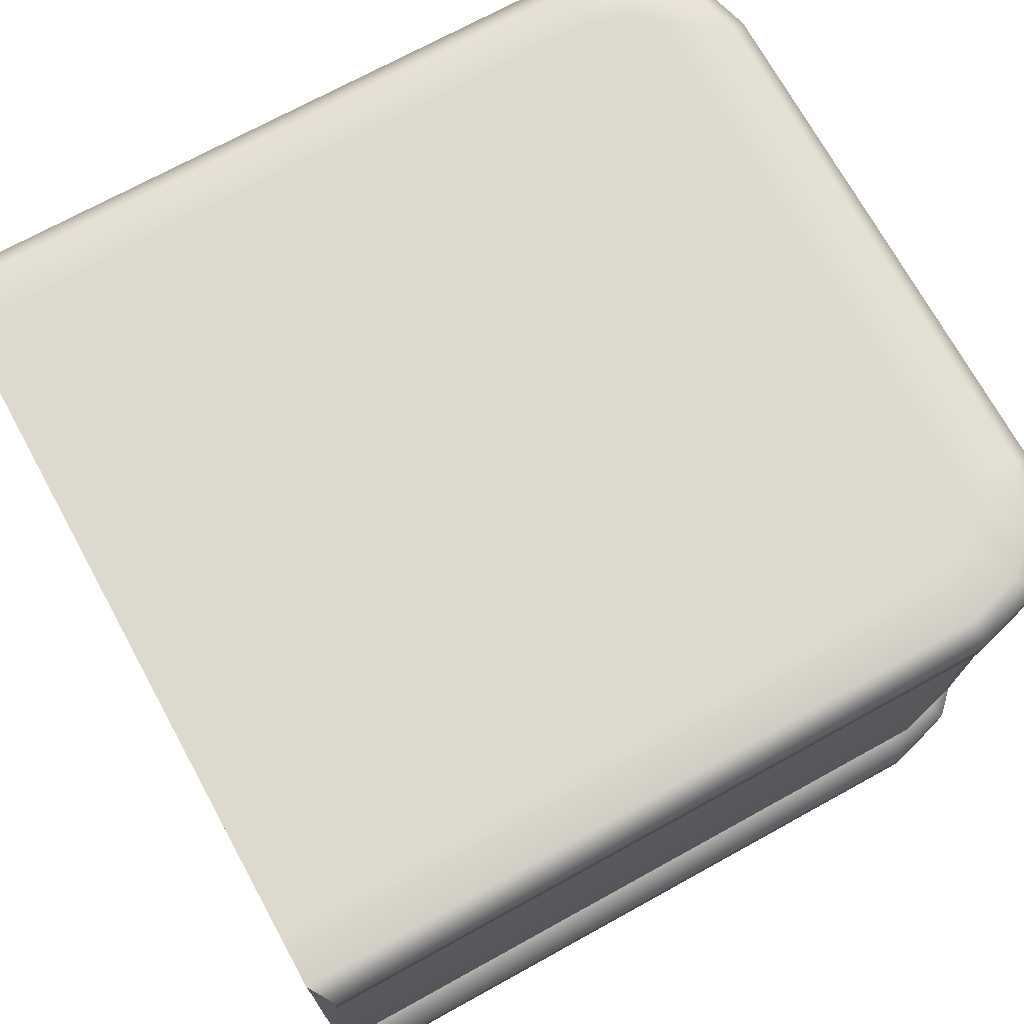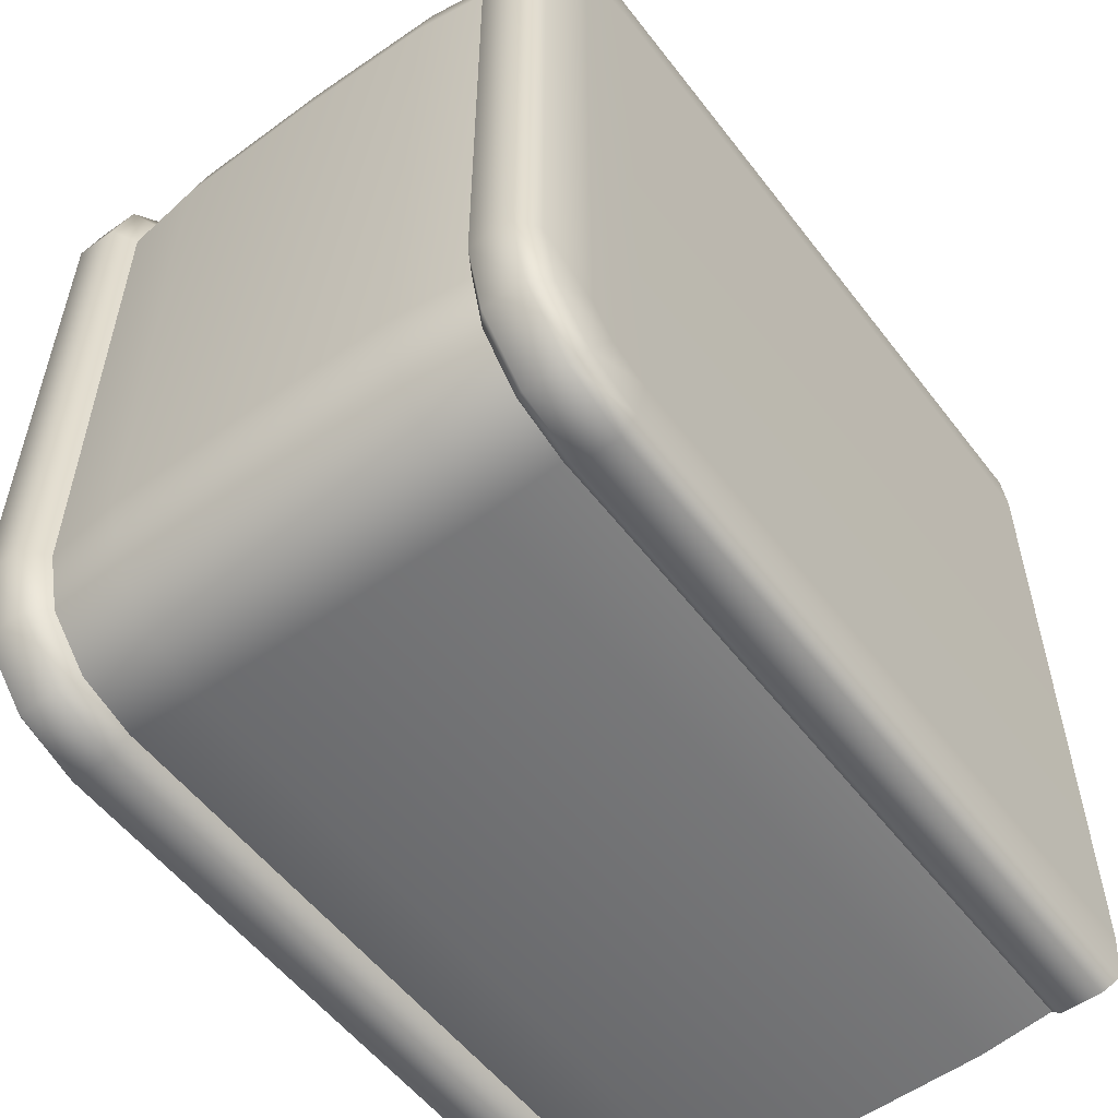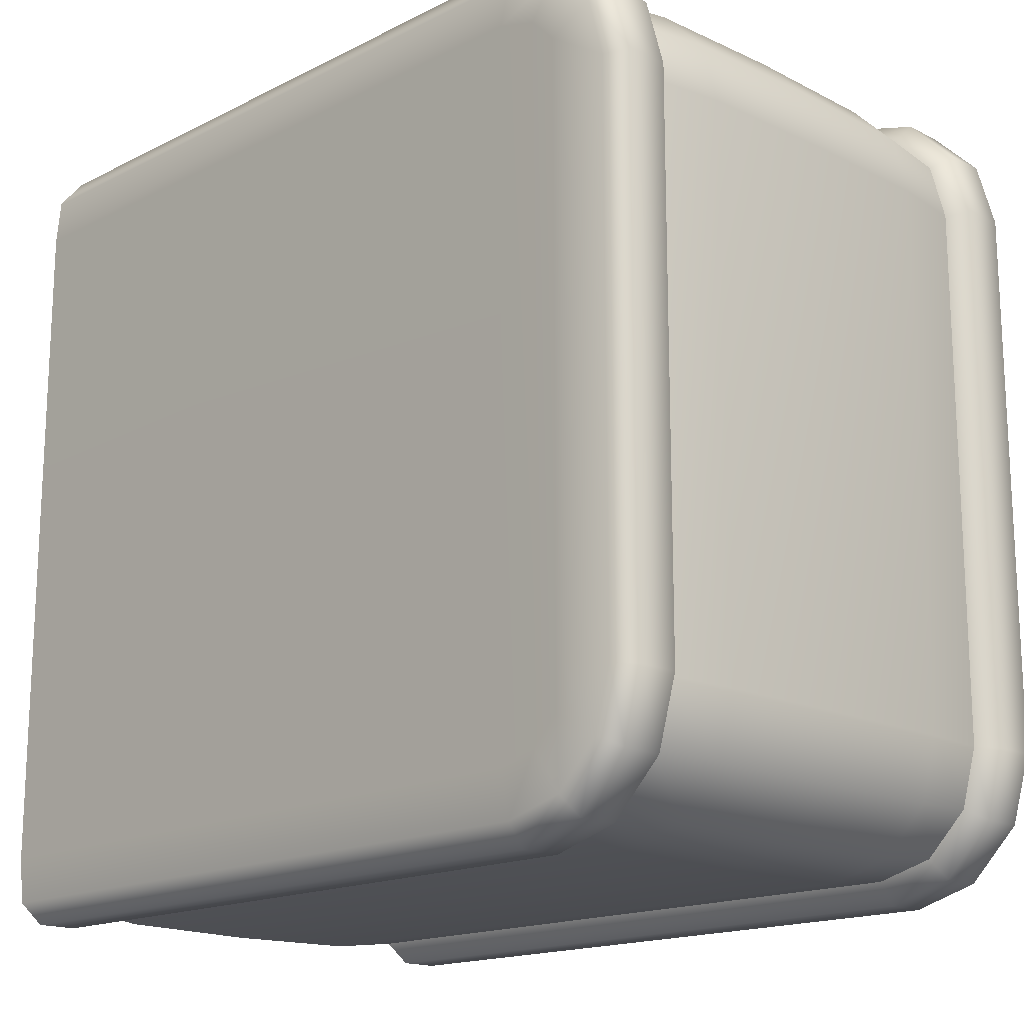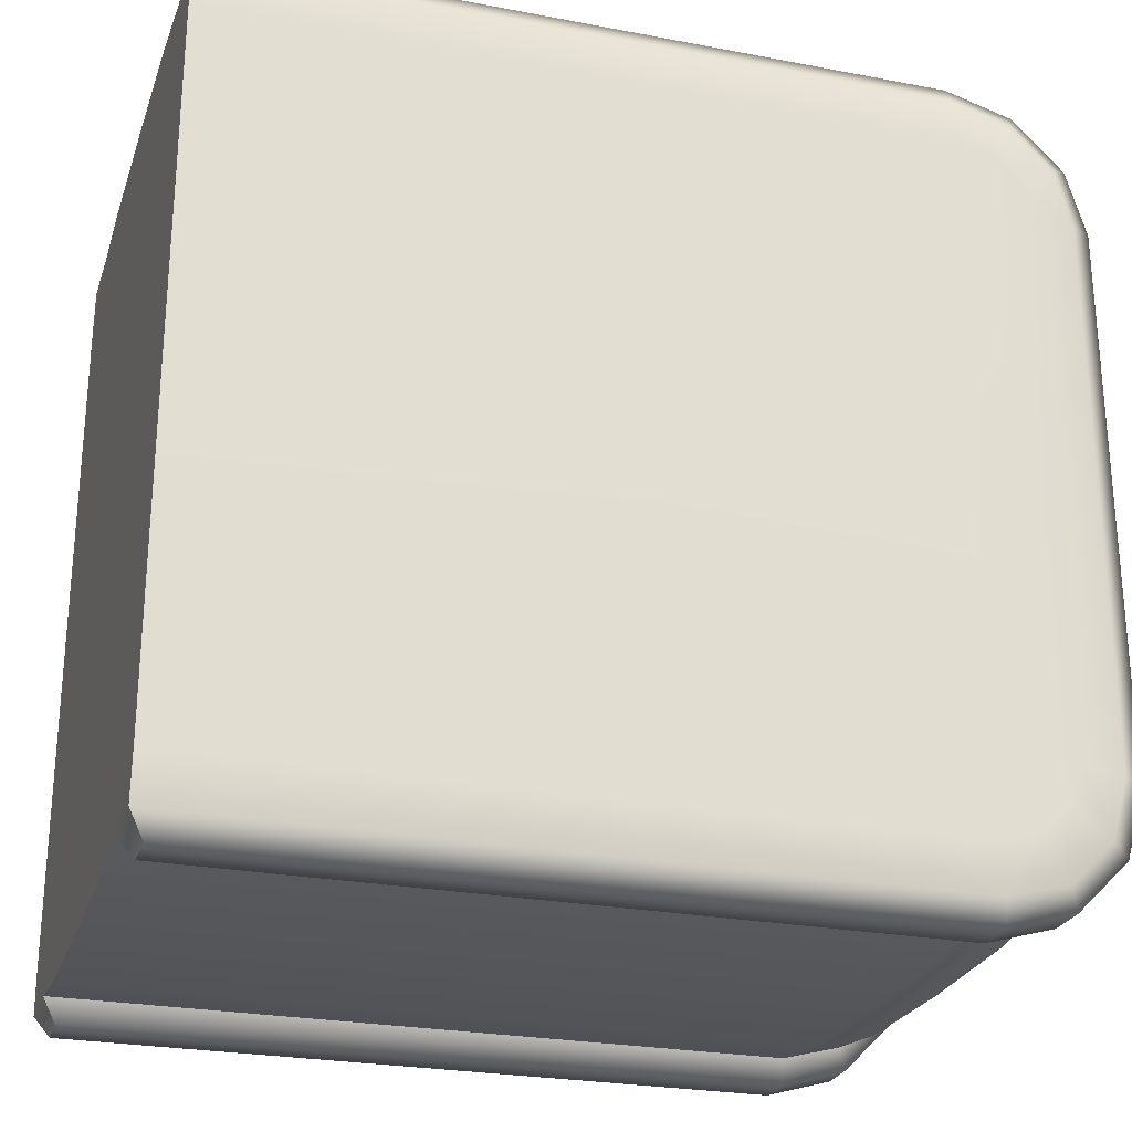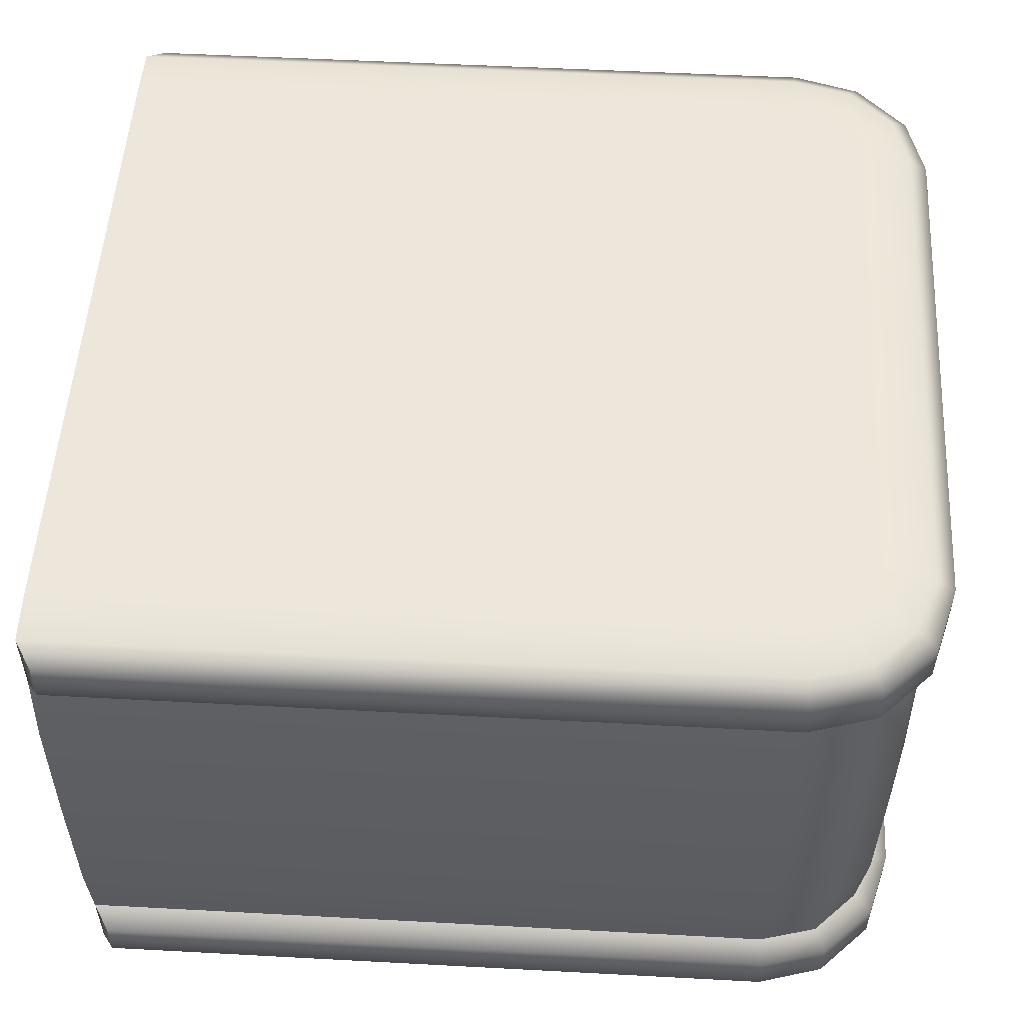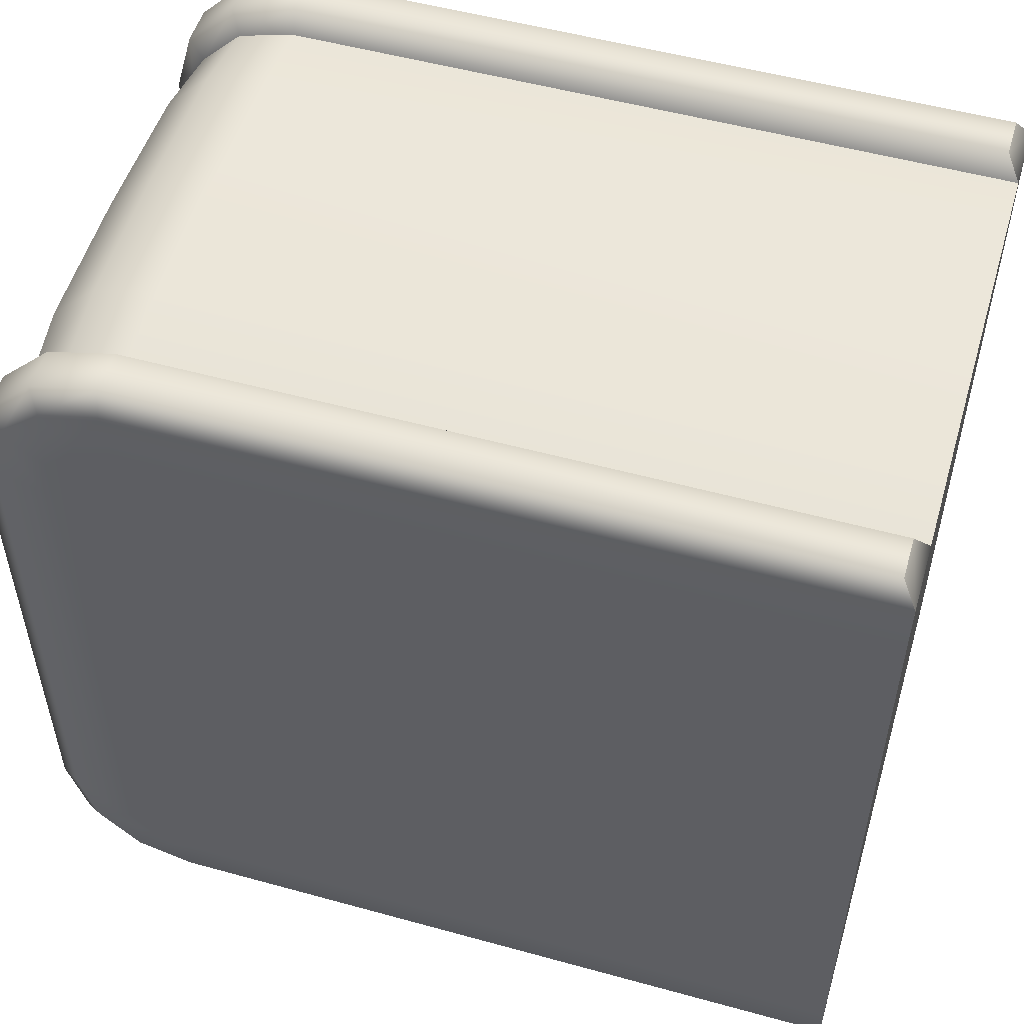
<metadata>
{"format":"obj","ext":"obj","renderer":"f3d","projection":"perspective","resolution":1024,"background":"white","views":[{"elev":71.8,"azim":151.2,"up":"+Z"},{"elev":-55.1,"azim":-53.2,"up":"+Y"},{"elev":-16.6,"azim":-134.6,"up":"+Y"},{"elev":-25.7,"azim":163.1,"up":"+Y"},{"elev":52.7,"azim":-176.7,"up":"+Z"},{"elev":52.8,"azim":16.5,"up":"+Y"}]}
</metadata>
<code>
g default
v -0.9818 0.4905 0.3929
v -0.772 0.7003 0.3929
v -0.8769 0.6722 0.3929
v -0.9537 0.5954 0.3929
v -0.9819 0.4905 -0.393
v -0.9537 0.5954 -0.393
v -0.877 0.6722 -0.393
v -0.772 0.7003 -0.393
v -0.772 -0.6986 0.3929
v -0.9818 -0.4888 0.3929
v -0.9537 -0.5937 0.3929
v -0.8769 -0.6705 0.3929
v -0.772 -0.6986 -0.393
v -0.877 -0.6705 -0.393
v -0.9537 -0.5937 -0.393
v -0.9819 -0.4888 -0.393
v -0.772 -0.6986 0.5163
v -0.772 0.7003 0.5163
v -0.8769 0.6722 0.5163
v -0.9537 0.5954 0.5163
v -0.9818 0.4905 0.5163
v -0.9818 -0.4888 0.5163
v -0.9537 -0.5937 0.5163
v -0.8769 -0.6705 0.5163
v -0.9538 0.5954 -0.5164
v -0.9819 0.4905 -0.5164
v -0.877 0.6722 -0.5165
v -0.7721 0.7003 -0.5165
v -0.7721 -0.6986 -0.5165
v -0.877 -0.6705 -0.5165
v -0.9538 -0.5937 -0.5164
v -0.9819 -0.4888 -0.5164
v -0.7773 -0.739 0.4176
v -0.7773 -0.739 0.4916
v -0.7773 0.7407 0.4176
v -0.7773 0.7407 0.4916
v -0.8968 0.7066 0.4176
v -0.8968 0.7066 0.4916
v -0.9881 0.6153 0.4176
v -0.9881 0.6153 0.4916
v -1.022 0.4958 0.4176
v -1.022 0.4958 0.4916
v -1.022 -0.4941 0.4176
v -1.022 -0.4941 0.4916
v -0.9881 -0.6135 0.4176
v -0.9881 -0.6135 0.4916
v -0.8968 -0.7049 0.4176
v -0.8968 -0.7049 0.4916
v -0.9882 0.6153 -0.4177
v -1.022 0.4958 -0.4177
v -0.9882 0.6153 -0.4918
v -1.022 0.4958 -0.4918
v -0.8968 0.7066 -0.4177
v -0.8968 0.7066 -0.4918
v -0.7774 0.7407 -0.4177
v -0.7774 0.7407 -0.4918
v -0.7774 -0.739 -0.4177
v -0.7774 -0.739 -0.4918
v -0.8968 -0.7049 -0.4177
v -0.8968 -0.7049 -0.4918
v -0.9882 -0.6135 -0.4177
v -0.9882 -0.6135 -0.4918
v -1.022 -0.4941 -0.4177
v -1.022 -0.4941 -0.4918
v -0.7742 0.7168 -0.2589
v -0.7742 0.7168 0.2587
v -0.9983 0.4927 0.2587
v -0.9983 0.4927 -0.2589
v -0.9983 -0.4909 -0.2589
v -0.9983 -0.4909 0.2587
v -0.7742 -0.715 0.2587
v -0.7742 -0.715 -0.2589
v -0.9685 0.6039 0.2587
v -0.9685 0.6039 -0.2589
v -0.8854 0.6869 0.2587
v -0.8855 0.6869 -0.2589
v -0.8854 -0.6852 0.2587
v -0.8855 -0.6852 -0.2589
v -0.9685 -0.6022 0.2587
v -0.9685 -0.6022 -0.2589
v -0.7747 0.7209 -7.8e-05
v -1.002 0.4932 -6.5e-05
v -1.002 -0.4915 -6.5e-05
v -0.7747 -0.7192 -7.8e-05
v -0.9722 0.606 -6.7e-05
v -0.8876 0.6906 -7.2e-05
v -0.8876 -0.6889 -7.2e-05
v -0.9722 -0.6043 -6.7e-05
v -0.7612 -0.6163 0.5238
v -0.7612 0.618 0.5238
v -0.8343 0.5984 0.5238
v -0.8799 0.5528 0.5238
v -0.8995 0.4797 0.5238
v -0.8995 -0.4779 0.5238
v -0.8799 -0.5511 0.5238
v -0.8343 -0.5967 0.5238
v -0.88 0.5528 -0.5239
v -0.8996 0.4797 -0.5239
v -0.8344 0.5984 -0.524
v -0.7612 0.618 -0.524
v -0.7612 -0.6163 -0.524
v -0.8344 -0.5967 -0.524
v -0.88 -0.5511 -0.5239
v -0.8996 -0.4779 -0.5239
v 0.5102 0.7003 -0.5165
v 0.5102 0.618 -0.524
v 0.4838 0.7407 -0.4918
v 0.4838 0.7407 -0.4178
v 0.5102 0.7003 -0.3931
v 0.5102 0.7168 -0.259
v 0.5103 0.7209 -0.000152
v 0.5103 0.7168 0.2587
v 0.5103 0.7003 0.3928
v 0.4838 0.7407 0.4175
v 0.4838 0.7407 0.4915
v 0.5103 0.7003 0.5162
v 0.5103 0.618 0.5237
v 0.5103 -0.6163 0.5237
v 0.5103 -0.6986 0.5162
v 0.4838 -0.739 0.4915
v 0.4838 -0.739 0.4175
v 0.5103 -0.6986 0.3928
v 0.5103 -0.715 0.2587
v 0.5103 -0.7192 -0.000152
v 0.5102 -0.715 -0.259
v 0.5102 -0.6986 -0.3931
v 0.4838 -0.739 -0.4178
v 0.4838 -0.739 -0.4918
v 0.5102 -0.6986 -0.5165
v 0.5102 -0.6163 -0.524
g FoodShortLUpperArm
f 98 97 103 104
f 35 37 38 36
f 37 39 40 38
f 39 41 42 40
f 41 43 44 42
f 43 45 46 44
f 45 47 48 46
f 47 33 34 48
f 50 49 51 52
f 49 53 54 51
f 53 55 56 54
f 57 59 60 58
f 59 61 62 60
f 61 63 64 62
f 63 50 52 64
f 2 3 37 35
f 19 18 36 38
f 3 4 39 37
f 20 19 38 40
f 4 1 41 39
f 21 20 40 42
f 1 10 43 41
f 22 21 42 44
f 10 11 45 43
f 23 22 44 46
f 11 12 47 45
f 24 23 46 48
f 12 9 33 47
f 17 24 48 34
f 5 6 49 50
f 25 26 52 51
f 6 7 53 49
f 27 25 51 54
f 7 8 55 53
f 28 27 54 56
f 13 14 59 57
f 30 29 58 60
f 14 15 61 59
f 31 30 60 62
f 15 16 63 61
f 32 31 62 64
f 16 5 50 63
f 26 32 64 52
f 5 16 69 68
f 10 1 67 70
f 1 4 73 67
f 6 5 68 74
f 4 3 75 73
f 7 6 74 76
f 3 2 66 75
f 8 7 76 65
f 9 12 77 71
f 14 13 72 78
f 12 11 79 77
f 15 14 78 80
f 11 10 70 79
f 16 15 80 69
f 68 69 83 82
f 70 67 82 83
f 67 73 85 82
f 74 68 82 85
f 73 75 86 85
f 76 74 85 86
f 75 66 81 86
f 65 76 86 81
f 71 77 87 84
f 78 72 84 87
f 77 79 88 87
f 80 78 87 88
f 79 70 83 88
f 69 80 88 83
f 18 19 91 90
f 19 20 92 91
f 20 21 93 92
f 21 22 94 93
f 22 23 95 94
f 23 24 96 95
f 24 17 89 96
f 26 25 97 98
f 25 27 99 97
f 27 28 100 99
f 29 30 102 101
f 30 31 103 102
f 31 32 104 103
f 32 26 98 104
f 89 90 91 96
f 102 99 100 101
f 96 91 92 95
f 103 97 99 102
f 95 92 93 94
f 28 105 106 100
f 107 105 28 56
f 55 108 107 56
f 8 109 108 55
f 110 109 8 65
f 111 110 65 81
f 66 112 111 81
f 2 113 112 66
f 114 113 2 35
f 115 114 35 36
f 18 116 115 36
f 117 116 18 90
f 89 118 117 90
f 17 119 118 89
f 120 119 17 34
f 33 121 120 34
f 9 122 121 33
f 123 122 9 71
f 124 123 71 84
f 72 125 124 84
f 13 126 125 72
f 127 126 13 57
f 128 127 57 58
f 29 129 128 58
f 130 129 29 101
f 101 100 106 130
f 109 110 125 126
f 110 111 124 125
f 111 112 123 124
f 112 113 122 123
f 117 118 122 113
f 130 106 109 126
f 116 113 114 115
f 119 122 118
f 108 109 105 107
f 129 130 126
f 116 117 113
f 105 109 106
f 121 122 119 120
f 129 126 127 128

</code>
